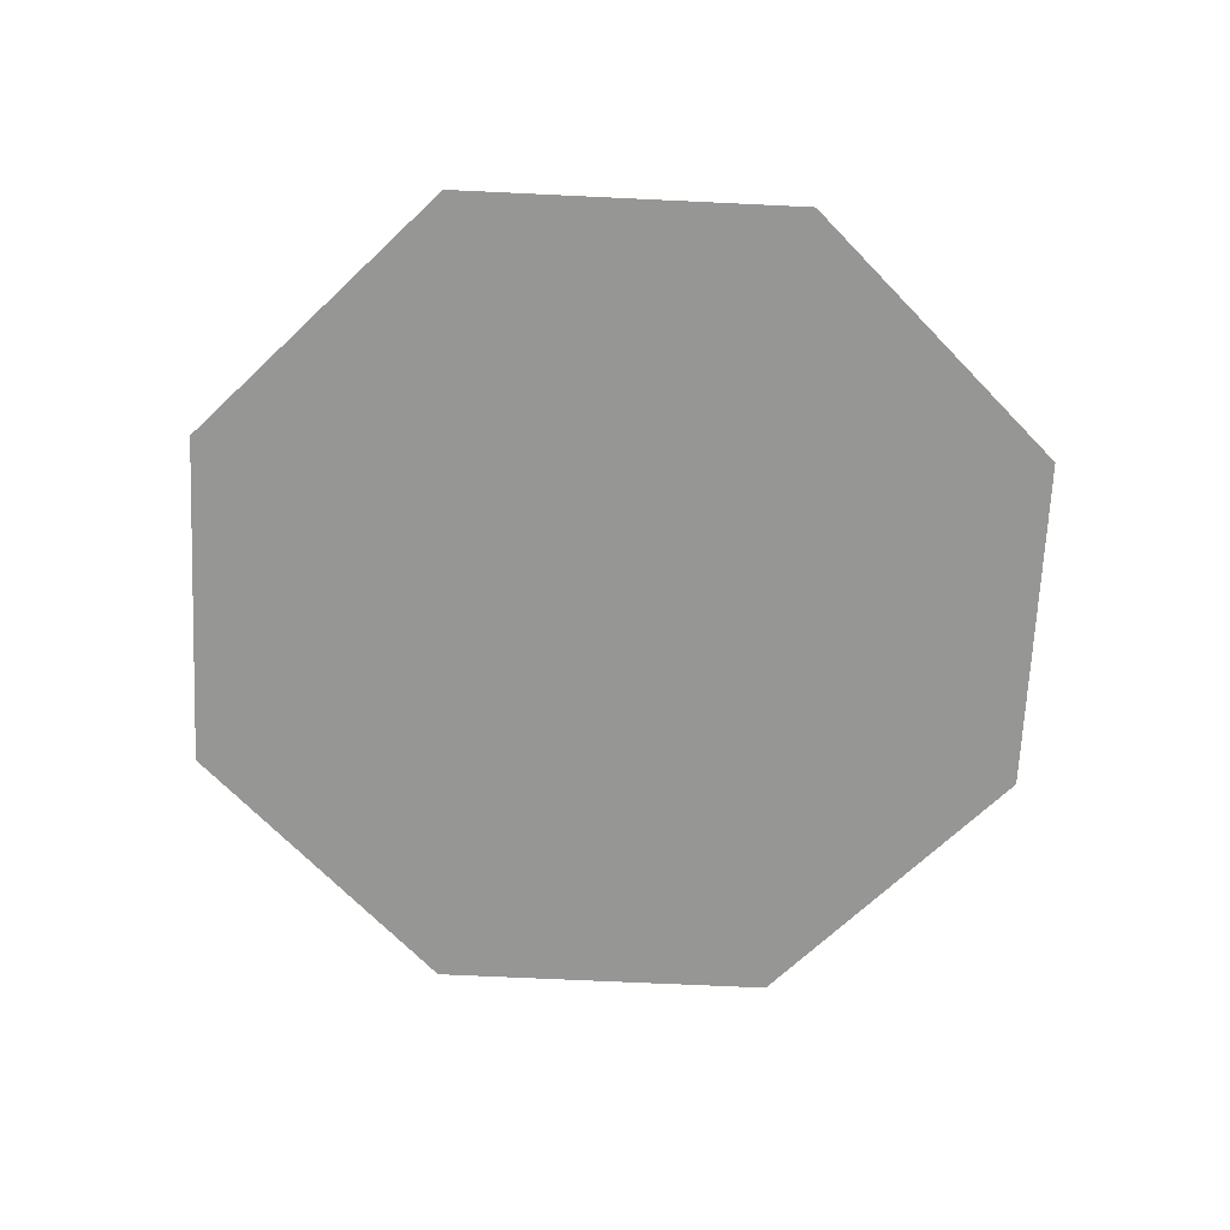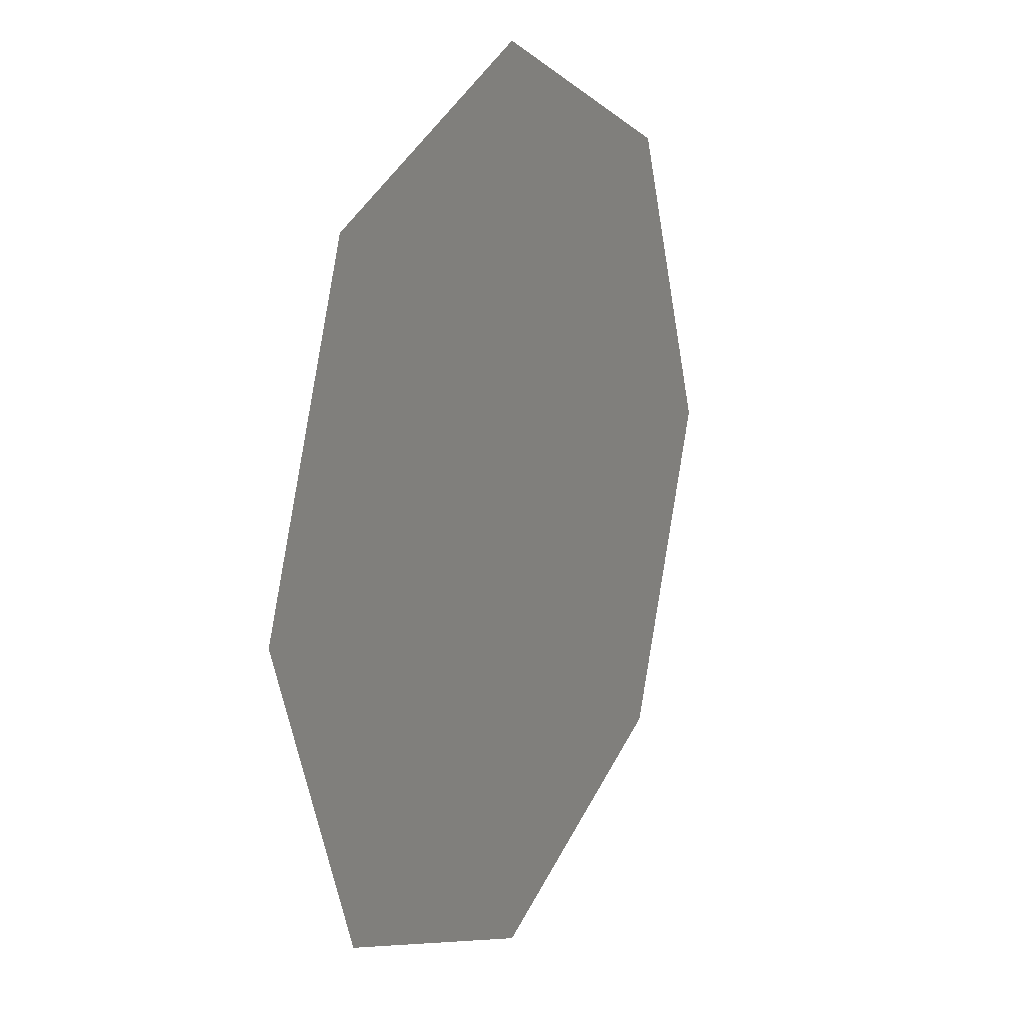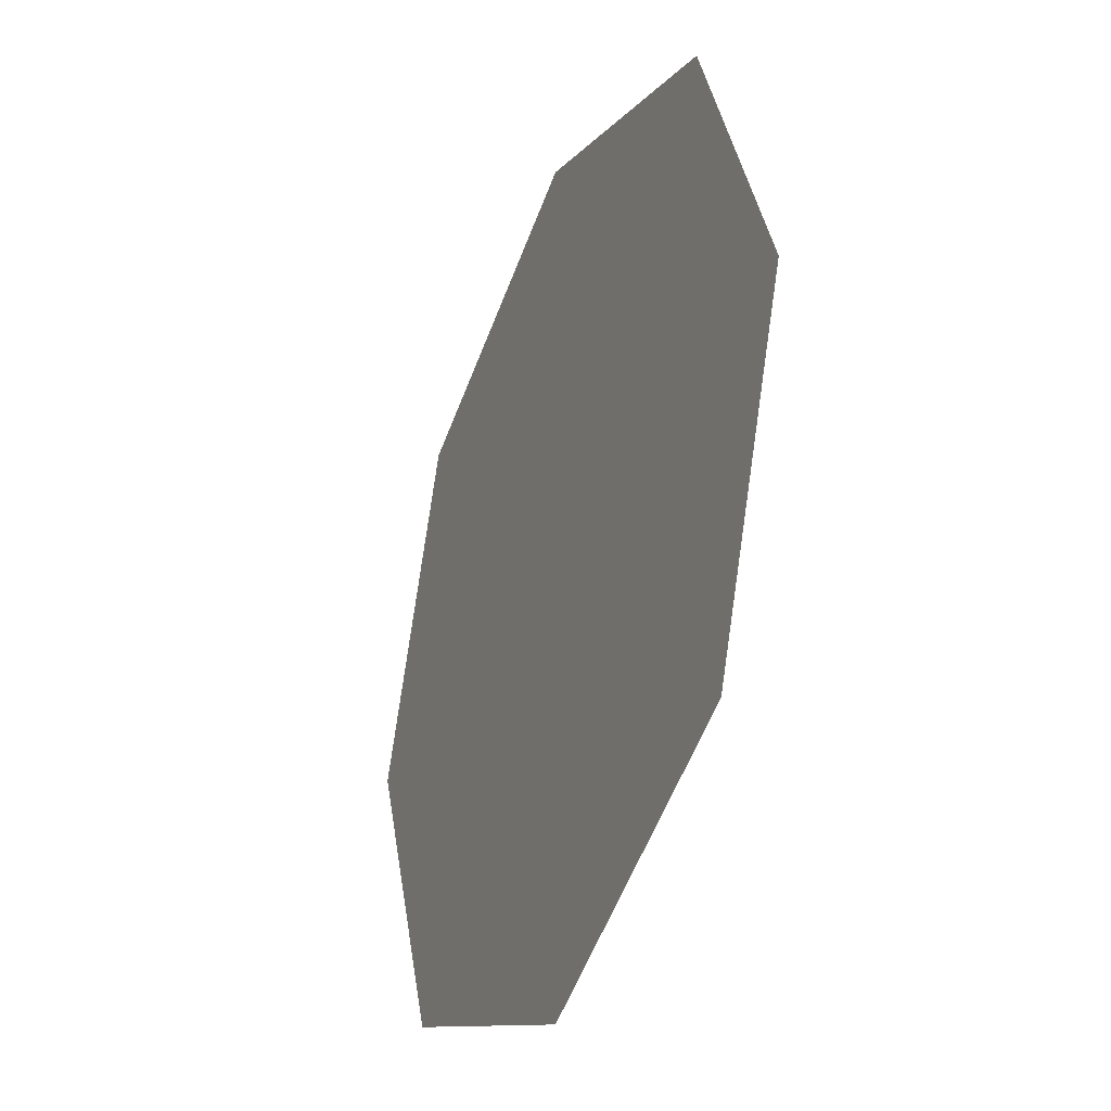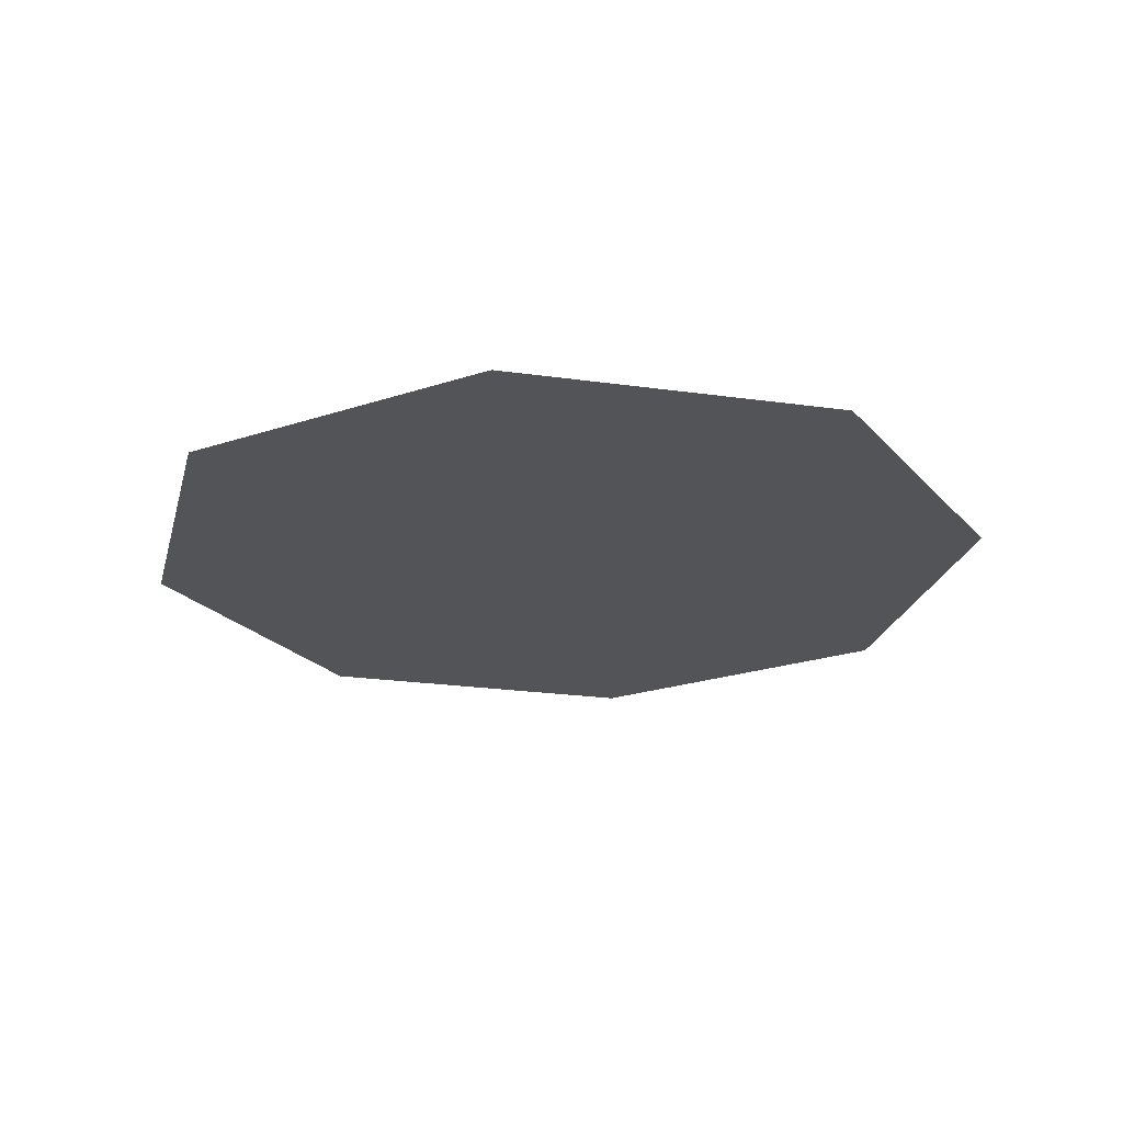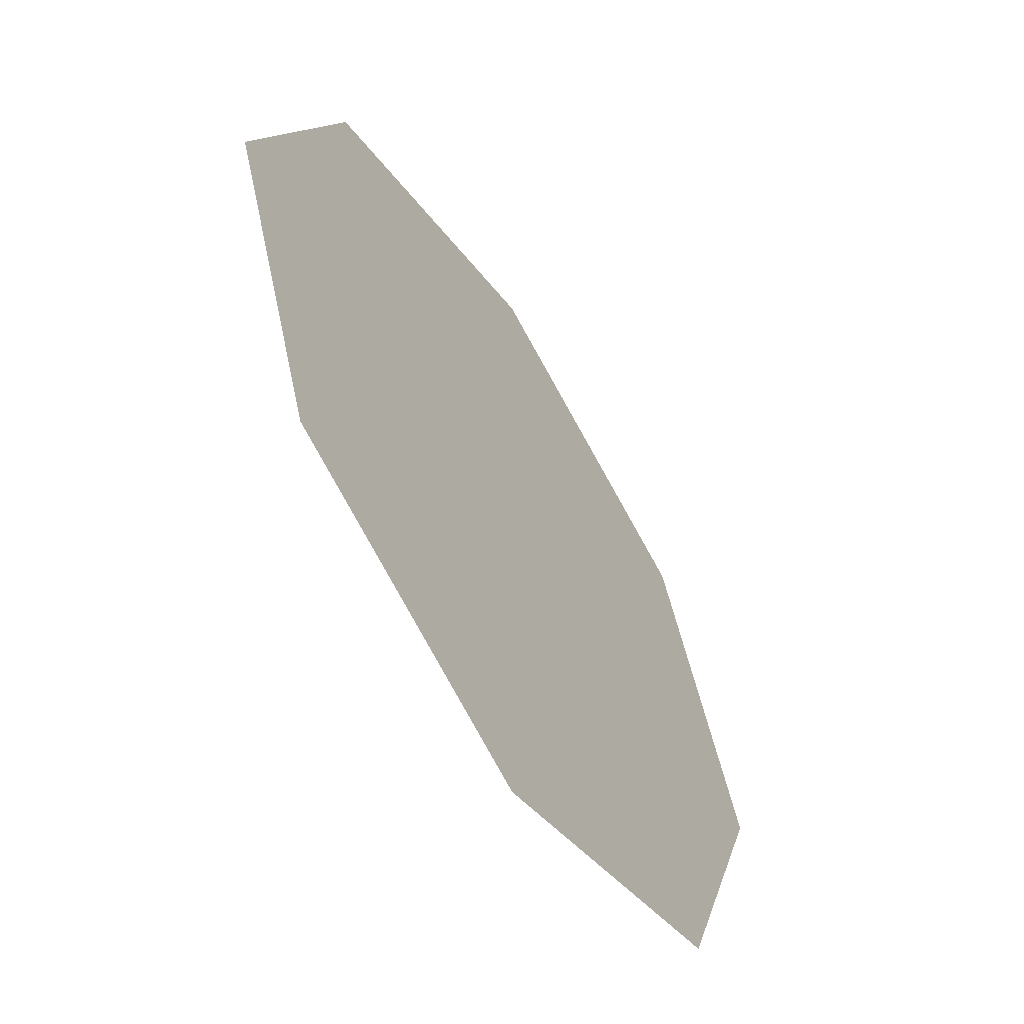
<metadata>
{"format":"obj","ext":"obj","renderer":"f3d","projection":"perspective","resolution":1024,"background":"white","views":[{"elev":-67.7,"azim":65.5,"up":"+Y"},{"elev":16.0,"azim":-63.9,"up":"+Z"},{"elev":-33.4,"azim":67.7,"up":"+Z"},{"elev":-22.9,"azim":-81.9,"up":"+Y"},{"elev":-59.6,"azim":-58.1,"up":"+Z"}]}
</metadata>
<code>
v -15.78 0 15.78
v 0 0 22.08
v 15.78 0 15.78
v -22.08 0 0
v 0 0 0
v 22.08 0 0
v -15.78 0 -15.78
v 0 0 -22.08
v 15.78 0 -15.78
v -15.78 0 15.78
v 0 0 22.08
v 15.78 0 15.78
v -22.08 0 0
v 0 0 0
v 22.08 0 0
v -15.78 0 -15.78
v 0 0 -22.08
v 15.78 0 -15.78
f 1 2 4
f 4 2 5
f 2 3 5
f 5 3 6
f 4 5 7
f 7 5 8
f 5 6 8
f 8 6 9
f 10 11 13
f 13 11 14
f 11 12 14
f 14 12 15
f 13 14 16
f 16 14 17
f 14 15 17
f 17 15 18

</code>
